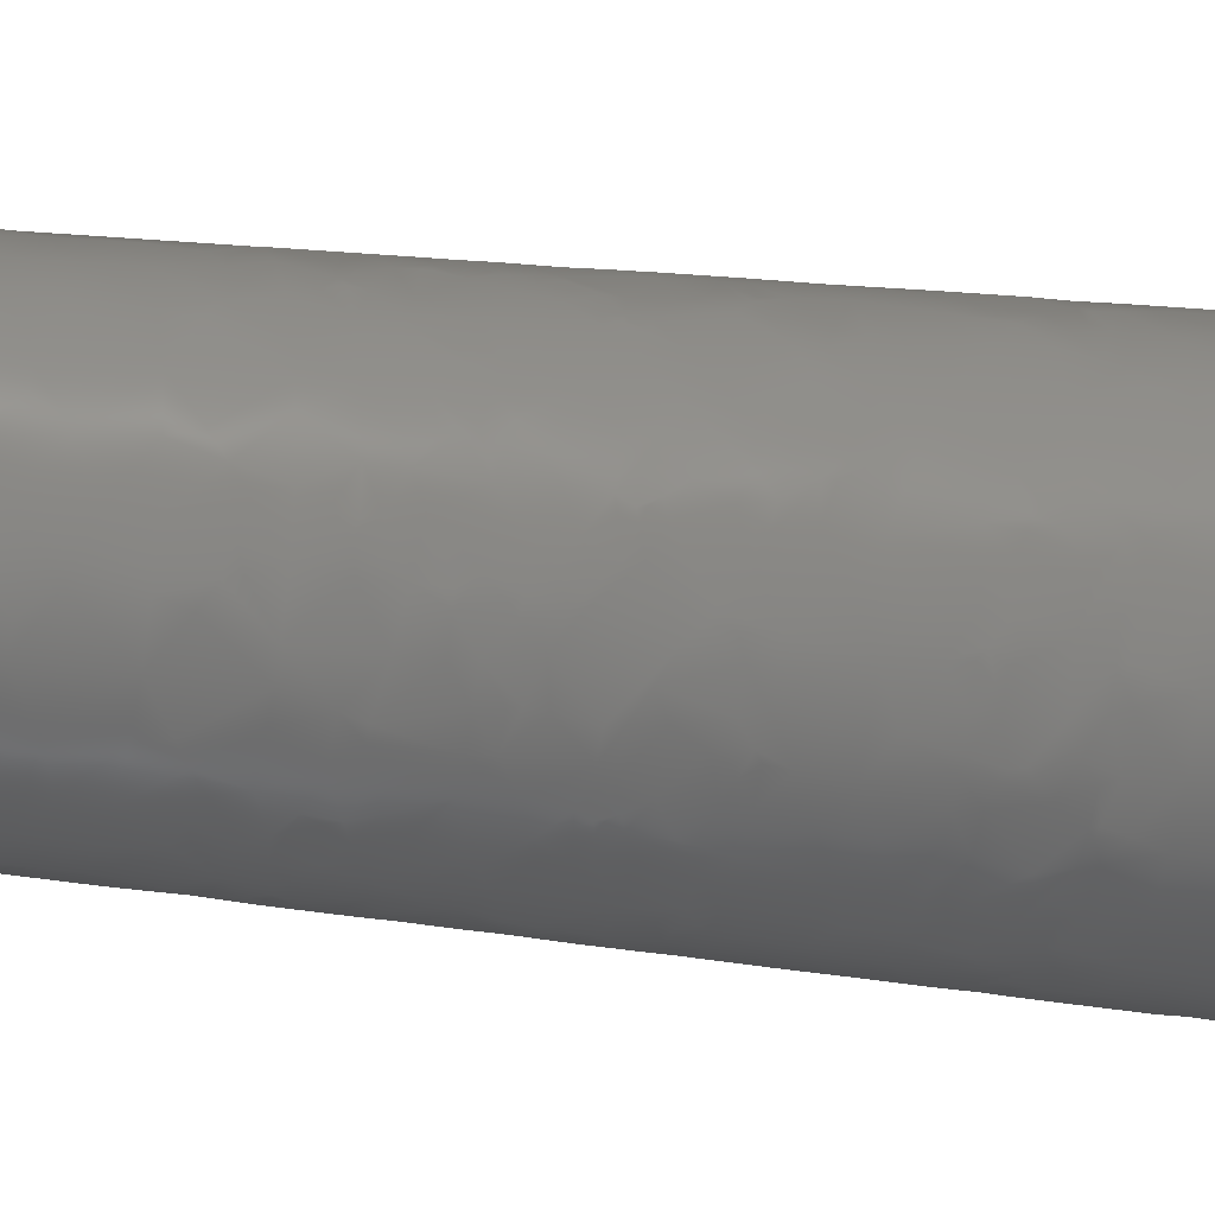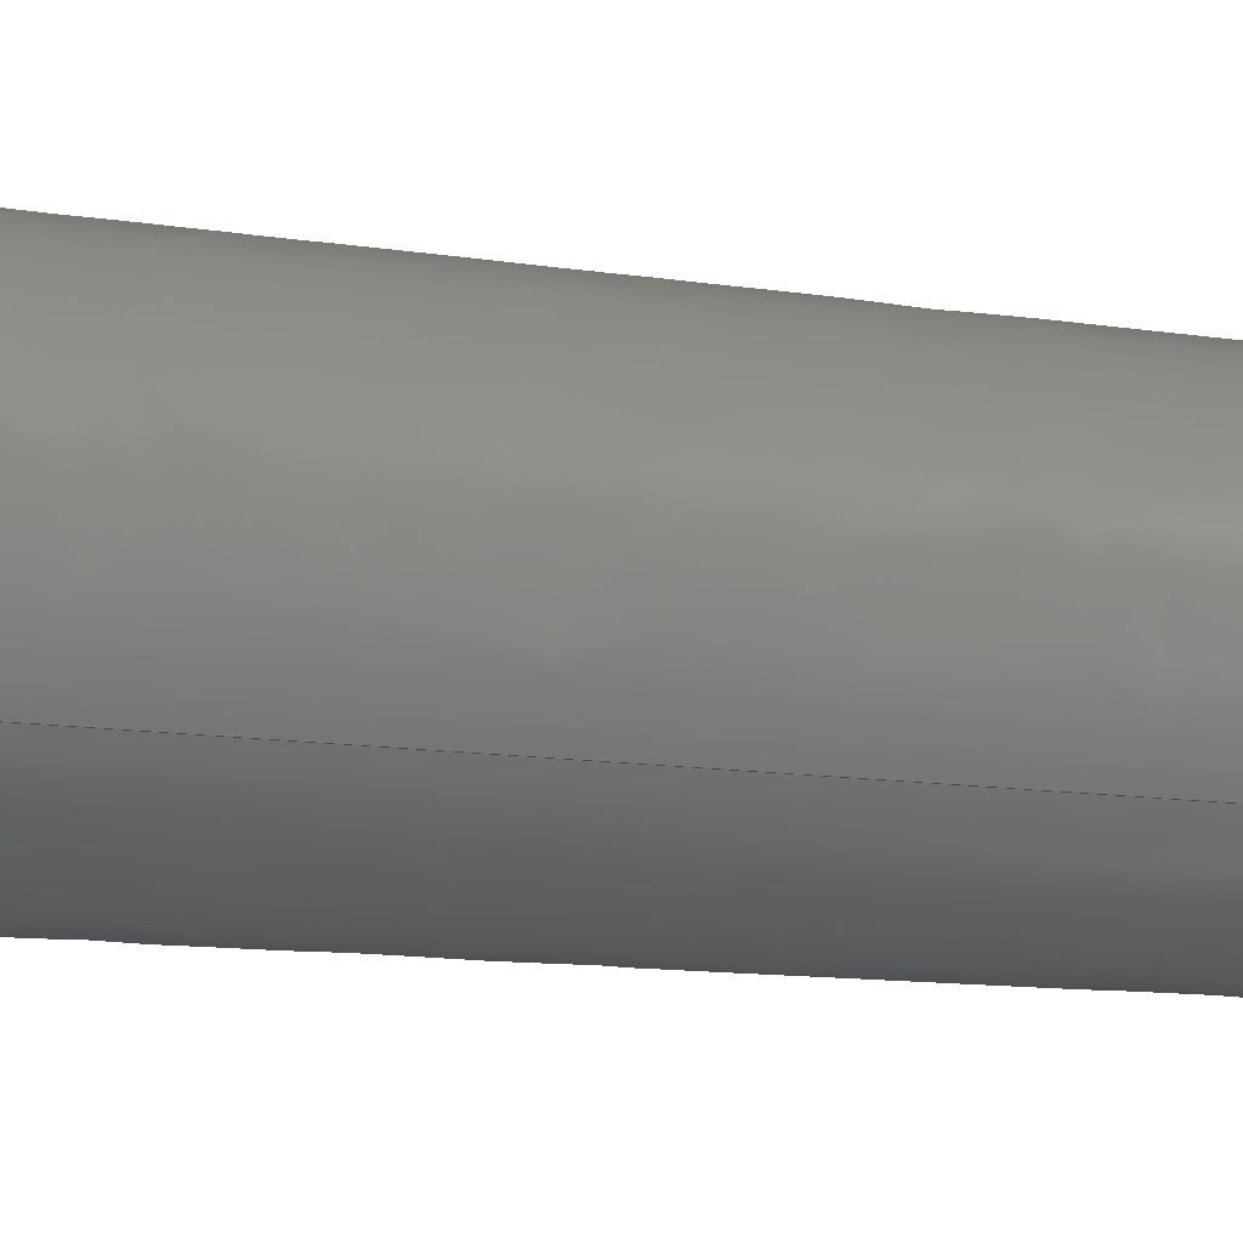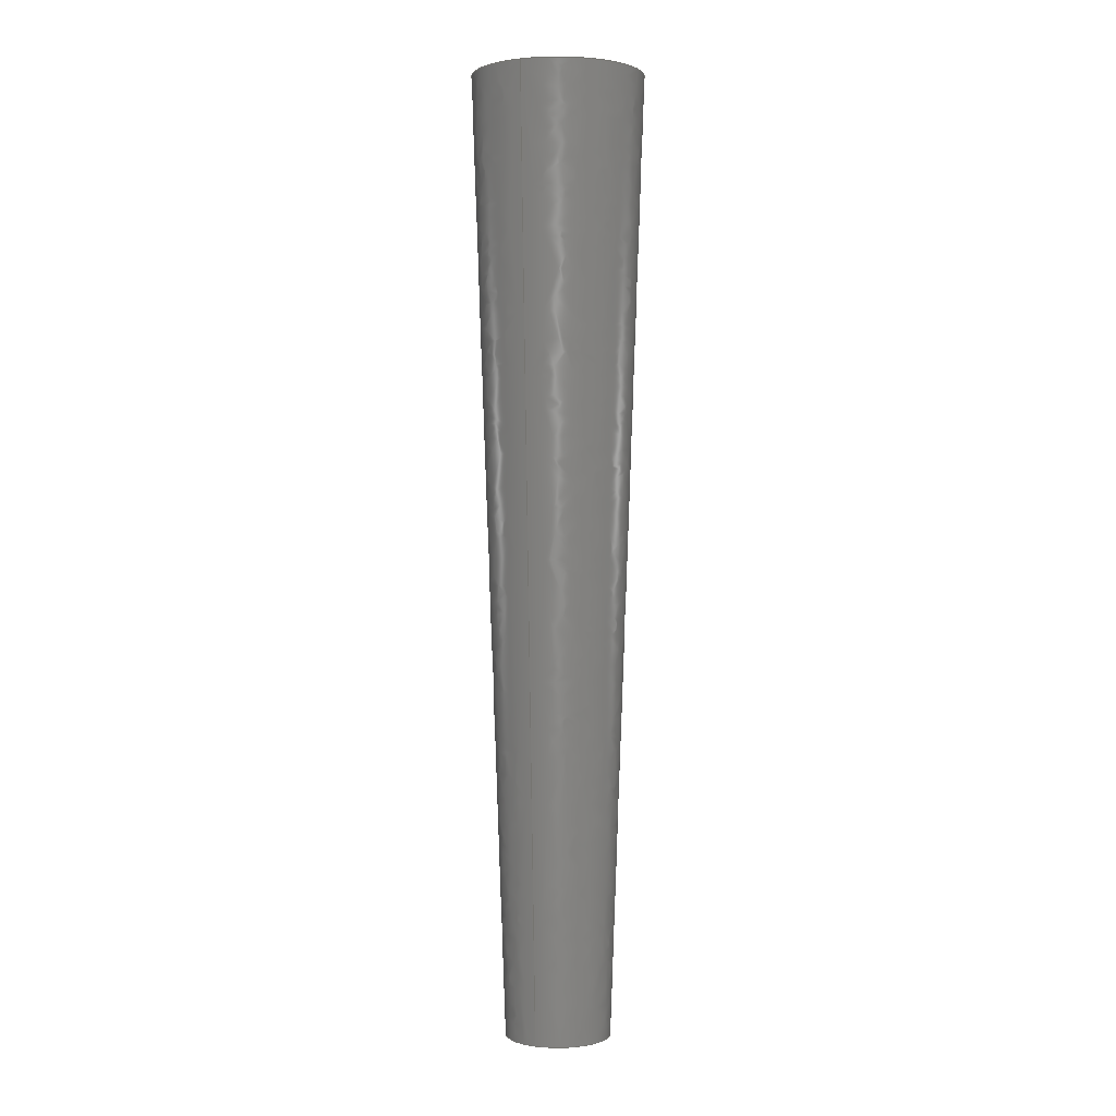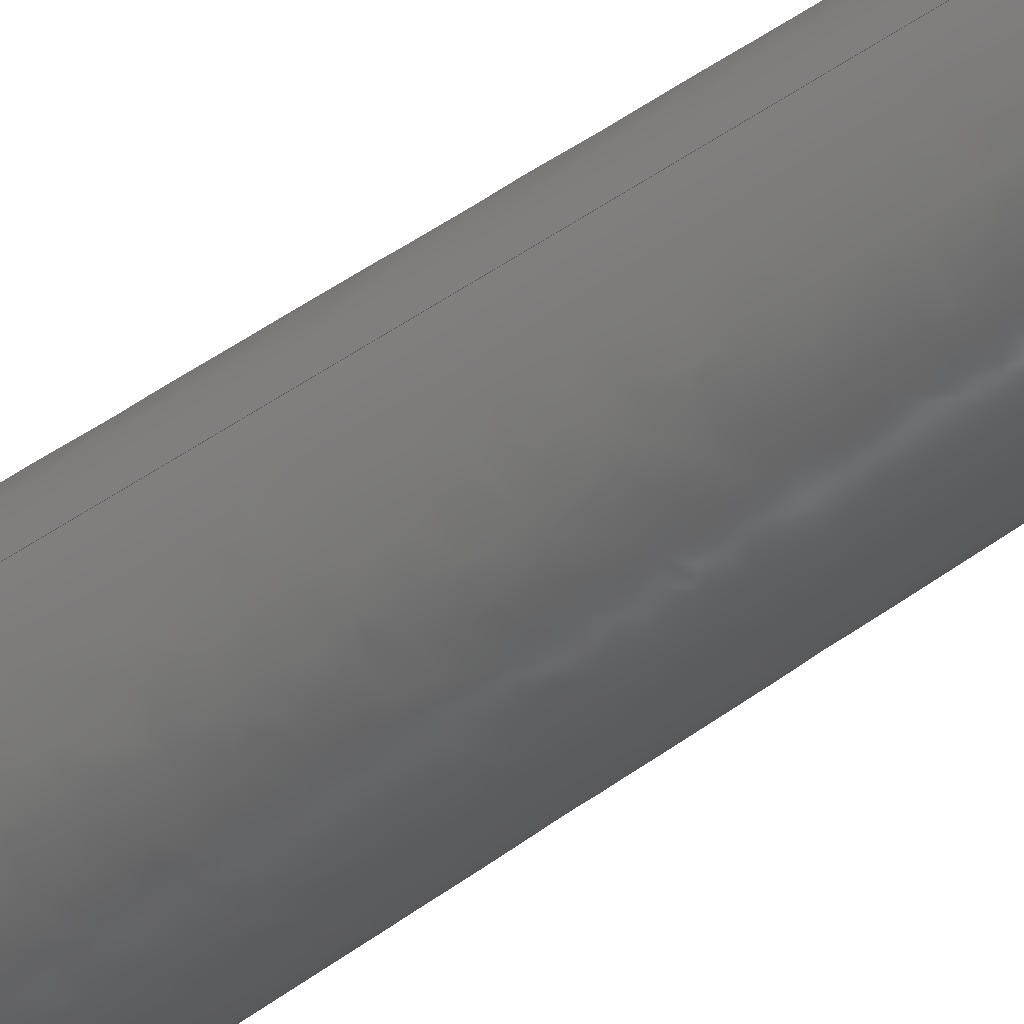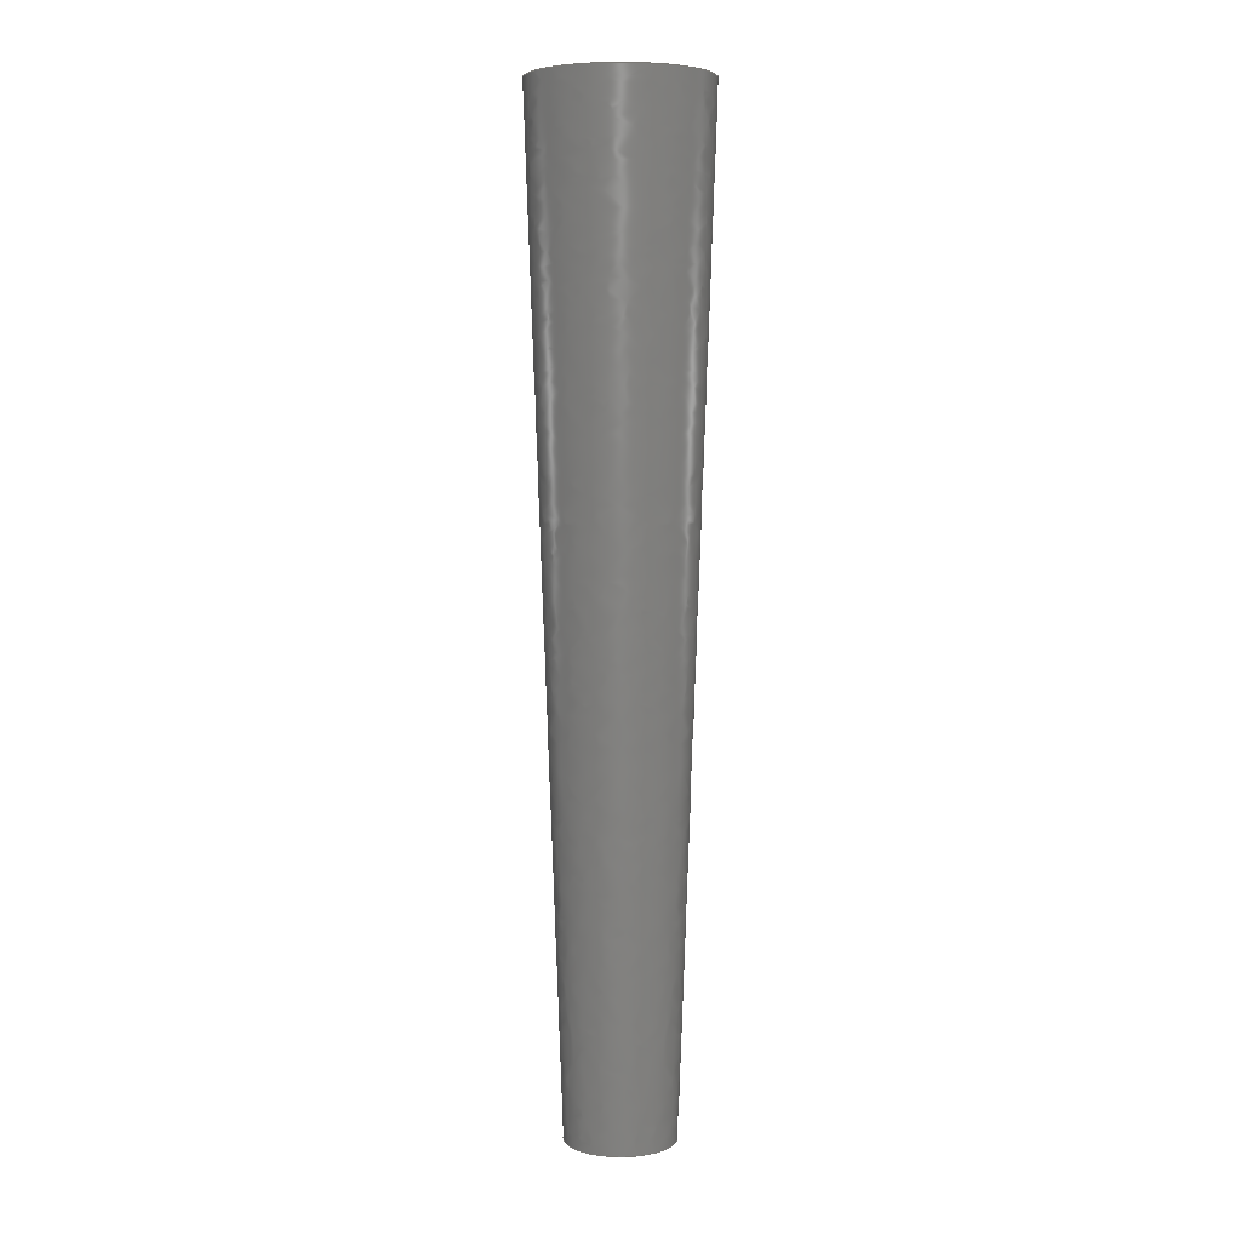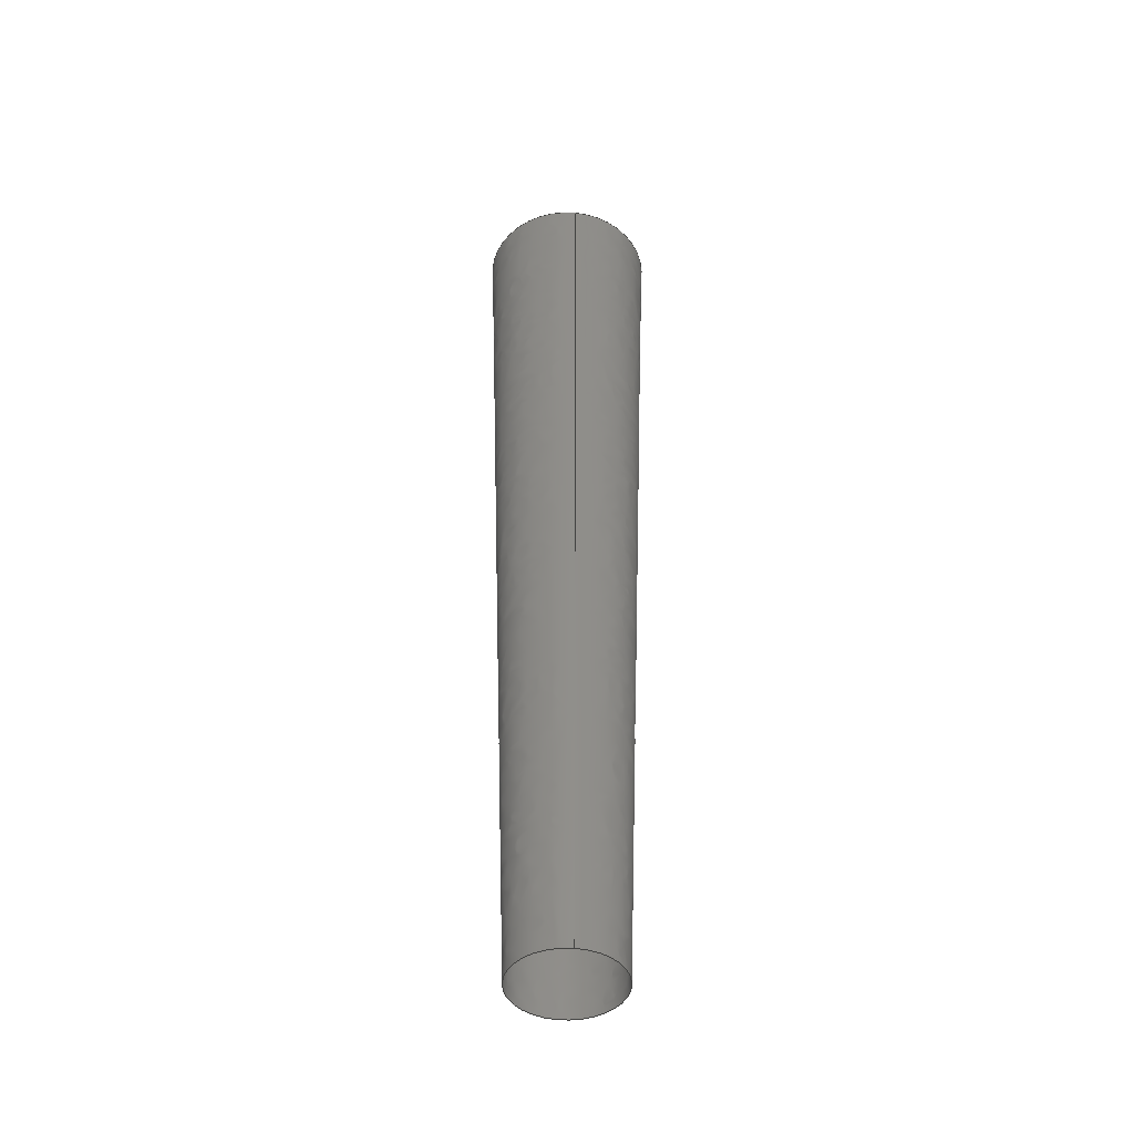
<metadata>
{"format":"step","ext":"stp","renderer":"f3d","projection":"perspective","resolution":1024,"background":"white","views":[{"elev":-22.3,"azim":-103.9,"up":"+Y"},{"elev":22.9,"azim":101.3,"up":"+Y"},{"elev":1.3,"azim":114.6,"up":"+Z"},{"elev":-39.6,"azim":133.8,"up":"+Y"},{"elev":5.5,"azim":-100.8,"up":"+Z"},{"elev":-44.9,"azim":83.8,"up":"+Z"}]}
</metadata>
<code>
ISO-10303-21;
DATA;
#1 = APPLICATION_PROTOCOL_DEFINITION('international standard',
  'automotive_design',2000,#2);
#2 = APPLICATION_CONTEXT(
  'core data for automotive mechanical design processes');
#3 = SHAPE_DEFINITION_REPRESENTATION(#4,#10);
#4 = PRODUCT_DEFINITION_SHAPE('','',#5);
#5 = PRODUCT_DEFINITION('design','',#6,#9);
#6 = PRODUCT_DEFINITION_FORMATION('','',#7);
#7 = PRODUCT('SHELL','SHELL','',(#8));
#8 = PRODUCT_CONTEXT('',#2,'mechanical');
#9 = PRODUCT_DEFINITION_CONTEXT('part definition',#2,'design');
#10 = MANIFOLD_SURFACE_SHAPE_REPRESENTATION('',(#11,#15),#144);
#11 = AXIS2_PLACEMENT_3D('',#12,#13,#14);
#12 = CARTESIAN_POINT('',(0,0,0));
#13 = DIRECTION('',(0,0,1));
#14 = DIRECTION('',(1,0,-0));
#15 = SHELL_BASED_SURFACE_MODEL('',(#16));
#16 = OPEN_SHELL('',(#17));
#17 = ADVANCED_FACE('',(#18),#42,.T.);
#18 = FACE_BOUND('',#19,.T.);
#19 = EDGE_LOOP('',(#20,#94,#117,#143));
#20 = ORIENTED_EDGE('',*,*,#21,.T.);
#21 = EDGE_CURVE('',#22,#22,#24,.T.);
#22 = VERTEX_POINT('',#23);
#23 = CARTESIAN_POINT('',(9.965,0,-1));
#24 = SURFACE_CURVE('',#25,(#41),.PCURVE_S1);
#25 = B_SPLINE_CURVE_WITH_KNOTS('',14,(#26,#27,#28,#29,#30,#31,#32,#33,
    #34,#35,#36,#37,#38,#39,#40),.UNSPECIFIED.,.T.,.F.,(15,15),(0,1),
  .PIECEWISE_BEZIER_KNOTS.);
#26 = CARTESIAN_POINT('',(9.965,-5.647e-15,-1));
#27 = CARTESIAN_POINT('',(9.965,4.472,-1));
#28 = CARTESIAN_POINT('',(7.804,8.945,-1));
#29 = CARTESIAN_POINT('',(3.48,12.29,-1
    ));
#30 = CARTESIAN_POINT('',(-2.358,13.36,-1
    ));
#31 = CARTESIAN_POINT('',(-8.418,11.45,-1));
#32 = CARTESIAN_POINT('',(-13.04,6.636,-1
    ));
#33 = CARTESIAN_POINT('',(-14.79,2.109e-10,
    -1));
#34 = CARTESIAN_POINT('',(-13.04,-6.636,
    -1));
#35 = CARTESIAN_POINT('',(-8.418,-11.45,
    -1));
#36 = CARTESIAN_POINT('',(-2.358,-13.36,
    -1));
#37 = CARTESIAN_POINT('',(3.48,-12.29,-1)
  );
#38 = CARTESIAN_POINT('',(7.804,-8.945,-1));
#39 = CARTESIAN_POINT('',(9.965,-4.472,-1));
#40 = CARTESIAN_POINT('',(9.965,5.319e-15,-1));
#41 = PCURVE('',#42,#88);
#42 = ( BOUNDED_SURFACE() B_SPLINE_SURFACE(14,2,(
    (#43,#44,#45)
    ,(#46,#47,#48)
    ,(#49,#50,#51)
    ,(#52,#53,#54)
    ,(#55,#56,#57)
    ,(#58,#59,#60)
    ,(#61,#62,#63)
    ,(#64,#65,#66)
    ,(#67,#68,#69)
    ,(#70,#71,#72)
    ,(#73,#74,#75)
    ,(#76,#77,#78)
    ,(#79,#80,#81)
    ,(#82,#83,#84)
    ,(#85,#86,#87
)),.UNSPECIFIED.,.T.,.F.,.F.) B_SPLINE_SURFACE_WITH_KNOTS((15,15),(3,3),
  (0,1),(0,1),.PIECEWISE_BEZIER_KNOTS.) 
GEOMETRIC_REPRESENTATION_ITEM() RATIONAL_B_SPLINE_SURFACE((
    (1,1,1)
    ,(1,1,1)
    ,(1,1,1)
    ,(1,1,1)
    ,(1,1,1)
    ,(1,1,1)
    ,(1,1,1)
    ,(1,1,1)
    ,(1,1,1)
    ,(1,1,1)
    ,(1,1,1)
    ,(1,1,1)
    ,(1,1,1)
    ,(1,1,1)
,(1,1,1))) REPRESENTATION_ITEM('') SURFACE() );
#43 = CARTESIAN_POINT('',(9.965,-5.647e-15,-1));
#44 = CARTESIAN_POINT('',(13.13,-7.156e-15,89.5));
#45 = CARTESIAN_POINT('',(16.29,1.661e-14,180));
#46 = CARTESIAN_POINT('',(9.965,4.472,-1));
#47 = CARTESIAN_POINT('',(13.13,5.891,89.5
    ));
#48 = CARTESIAN_POINT('',(16.29,7.309,180
    ));
#49 = CARTESIAN_POINT('',(7.804,8.945,-1));
#50 = CARTESIAN_POINT('',(10.28,11.78,
    89.5));
#51 = CARTESIAN_POINT('',(12.75,14.62,
    180));
#52 = CARTESIAN_POINT('',(3.48,12.29,-1
    ));
#53 = CARTESIAN_POINT('',(4.584,16.18,89.5)
  );
#54 = CARTESIAN_POINT('',(5.688,20.08,180
    ));
#55 = CARTESIAN_POINT('',(-2.358,13.36,-1
    ));
#56 = CARTESIAN_POINT('',(-3.106,17.6,
    89.5));
#57 = CARTESIAN_POINT('',(-3.853,21.84,
    180));
#58 = CARTESIAN_POINT('',(-8.418,11.45,-1));
#59 = CARTESIAN_POINT('',(-11.09,15.08,
    89.5));
#60 = CARTESIAN_POINT('',(-13.76,18.71,
    180));
#61 = CARTESIAN_POINT('',(-13.04,6.636,-1
    ));
#62 = CARTESIAN_POINT('',(-17.18,8.74,89.5)
  );
#63 = CARTESIAN_POINT('',(-21.32,10.84,
    180));
#64 = CARTESIAN_POINT('',(-14.79,2.109e-10,
    -1));
#65 = CARTESIAN_POINT('',(-19.48,1.459e-10,
    89.5));
#66 = CARTESIAN_POINT('',(-24.17,2.646e-10,
    180));
#67 = CARTESIAN_POINT('',(-13.04,-6.636,
    -1));
#68 = CARTESIAN_POINT('',(-17.18,-8.74,
    89.5));
#69 = CARTESIAN_POINT('',(-21.32,-10.84,
    180));
#70 = CARTESIAN_POINT('',(-8.418,-11.45,
    -1));
#71 = CARTESIAN_POINT('',(-11.09,-15.08,
    89.5));
#72 = CARTESIAN_POINT('',(-13.76,-18.71,180)
  );
#73 = CARTESIAN_POINT('',(-2.358,-13.36,
    -1));
#74 = CARTESIAN_POINT('',(-3.106,-17.6,89.5
    ));
#75 = CARTESIAN_POINT('',(-3.853,-21.84,
    180));
#76 = CARTESIAN_POINT('',(3.48,-12.29,-1)
  );
#77 = CARTESIAN_POINT('',(4.584,-16.18,89.5)
  );
#78 = CARTESIAN_POINT('',(5.688,-20.08,180)
  );
#79 = CARTESIAN_POINT('',(7.804,-8.945,-1));
#80 = CARTESIAN_POINT('',(10.28,-11.78,
    89.5));
#81 = CARTESIAN_POINT('',(12.75,-14.62,
    180));
#82 = CARTESIAN_POINT('',(9.965,-4.472,-1));
#83 = CARTESIAN_POINT('',(13.13,-5.891,89.5
    ));
#84 = CARTESIAN_POINT('',(16.29,-7.309,
    180));
#85 = CARTESIAN_POINT('',(9.965,5.319e-15,-1));
#86 = CARTESIAN_POINT('',(13.13,-1.191e-14,89.5));
#87 = CARTESIAN_POINT('',(16.29,-1.321e-14,180));
#88 = DEFINITIONAL_REPRESENTATION('',(#89),#93);
#89 = LINE('',#90,#91);
#90 = CARTESIAN_POINT('',(0,0));
#91 = VECTOR('',#92,1);
#92 = DIRECTION('',(1,0));
#93 = ( GEOMETRIC_REPRESENTATION_CONTEXT(2) 
PARAMETRIC_REPRESENTATION_CONTEXT() REPRESENTATION_CONTEXT('2D SPACE',''
  ) );
#94 = ORIENTED_EDGE('',*,*,#95,.T.);
#95 = EDGE_CURVE('',#22,#96,#98,.T.);
#96 = VERTEX_POINT('',#97);
#97 = CARTESIAN_POINT('',(16.29,0,180));
#98 = SEAM_CURVE('',#99,(#103,#110),.PCURVE_S1);
#99 = ( BOUNDED_CURVE() B_SPLINE_CURVE(2,(#100,#101,#102),
.UNSPECIFIED.,.F.,.F.) B_SPLINE_CURVE_WITH_KNOTS((3,3),(0,1),
.PIECEWISE_BEZIER_KNOTS.) CURVE() GEOMETRIC_REPRESENTATION_ITEM() 
RATIONAL_B_SPLINE_CURVE((1,1,1)) REPRESENTATION_ITEM('') );
#100 = CARTESIAN_POINT('',(9.965,-5.647e-15,-1));
#101 = CARTESIAN_POINT('',(13.13,-7.156e-15,89.5));
#102 = CARTESIAN_POINT('',(16.29,1.661e-14,180));
#103 = PCURVE('',#42,#104);
#104 = DEFINITIONAL_REPRESENTATION('',(#105),#109);
#105 = LINE('',#106,#107);
#106 = CARTESIAN_POINT('',(1,0));
#107 = VECTOR('',#108,1);
#108 = DIRECTION('',(0,1));
#109 = ( GEOMETRIC_REPRESENTATION_CONTEXT(2) 
PARAMETRIC_REPRESENTATION_CONTEXT() REPRESENTATION_CONTEXT('2D SPACE',''
  ) );
#110 = PCURVE('',#42,#111);
#111 = DEFINITIONAL_REPRESENTATION('',(#112),#116);
#112 = LINE('',#113,#114);
#113 = CARTESIAN_POINT('',(0,0));
#114 = VECTOR('',#115,1);
#115 = DIRECTION('',(0,1));
#116 = ( GEOMETRIC_REPRESENTATION_CONTEXT(2) 
PARAMETRIC_REPRESENTATION_CONTEXT() REPRESENTATION_CONTEXT('2D SPACE',''
  ) );
#117 = ORIENTED_EDGE('',*,*,#118,.F.);
#118 = EDGE_CURVE('',#96,#96,#119,.T.);
#119 = SURFACE_CURVE('',#120,(#136),.PCURVE_S1);
#120 = B_SPLINE_CURVE_WITH_KNOTS('',14,(#121,#122,#123,#124,#125,#126,
    #127,#128,#129,#130,#131,#132,#133,#134,#135),.UNSPECIFIED.,.T.,.F.,
  (15,15),(0,1),.PIECEWISE_BEZIER_KNOTS.);
#121 = CARTESIAN_POINT('',(16.29,1.661e-14,180));
#122 = CARTESIAN_POINT('',(16.29,7.309,
    180));
#123 = CARTESIAN_POINT('',(12.75,14.62,
    180));
#124 = CARTESIAN_POINT('',(5.688,20.08,
    180));
#125 = CARTESIAN_POINT('',(-3.853,21.84,
    180));
#126 = CARTESIAN_POINT('',(-13.76,18.71,
    180));
#127 = CARTESIAN_POINT('',(-21.32,10.84,
    180));
#128 = CARTESIAN_POINT('',(-24.17,2.646e-10,
    180));
#129 = CARTESIAN_POINT('',(-21.32,-10.84,
    180));
#130 = CARTESIAN_POINT('',(-13.76,-18.71,180
    ));
#131 = CARTESIAN_POINT('',(-3.853,-21.84,
    180));
#132 = CARTESIAN_POINT('',(5.688,-20.08,180
    ));
#133 = CARTESIAN_POINT('',(12.75,-14.62,
    180));
#134 = CARTESIAN_POINT('',(16.29,-7.309,
    180));
#135 = CARTESIAN_POINT('',(16.29,-1.321e-14,180));
#136 = PCURVE('',#42,#137);
#137 = DEFINITIONAL_REPRESENTATION('',(#138),#142);
#138 = LINE('',#139,#140);
#139 = CARTESIAN_POINT('',(0,1));
#140 = VECTOR('',#141,1);
#141 = DIRECTION('',(1,0));
#142 = ( GEOMETRIC_REPRESENTATION_CONTEXT(2) 
PARAMETRIC_REPRESENTATION_CONTEXT() REPRESENTATION_CONTEXT('2D SPACE',''
  ) );
#143 = ORIENTED_EDGE('',*,*,#95,.F.);
#144 = ( GEOMETRIC_REPRESENTATION_CONTEXT(3) 
GLOBAL_UNCERTAINTY_ASSIGNED_CONTEXT((#148)) GLOBAL_UNIT_ASSIGNED_CONTEXT
((#145,#146,#147)) REPRESENTATION_CONTEXT('Context #1',
  '3D Context with UNIT and UNCERTAINTY') );
#145 = ( LENGTH_UNIT() NAMED_UNIT(*) SI_UNIT(.MILLI.,.METRE.) );
#146 = ( NAMED_UNIT(*) PLANE_ANGLE_UNIT() SI_UNIT($,.RADIAN.) );
#147 = ( NAMED_UNIT(*) SI_UNIT($,.STERADIAN.) SOLID_ANGLE_UNIT() );
#148 = UNCERTAINTY_MEASURE_WITH_UNIT(LENGTH_MEASURE(1e-07),#145,
  'distance_accuracy_value','confusion accuracy');
#149 = PRODUCT_RELATED_PRODUCT_CATEGORY('part',$,(#7));
ENDSEC;
END-ISO-10303-21;

</code>
